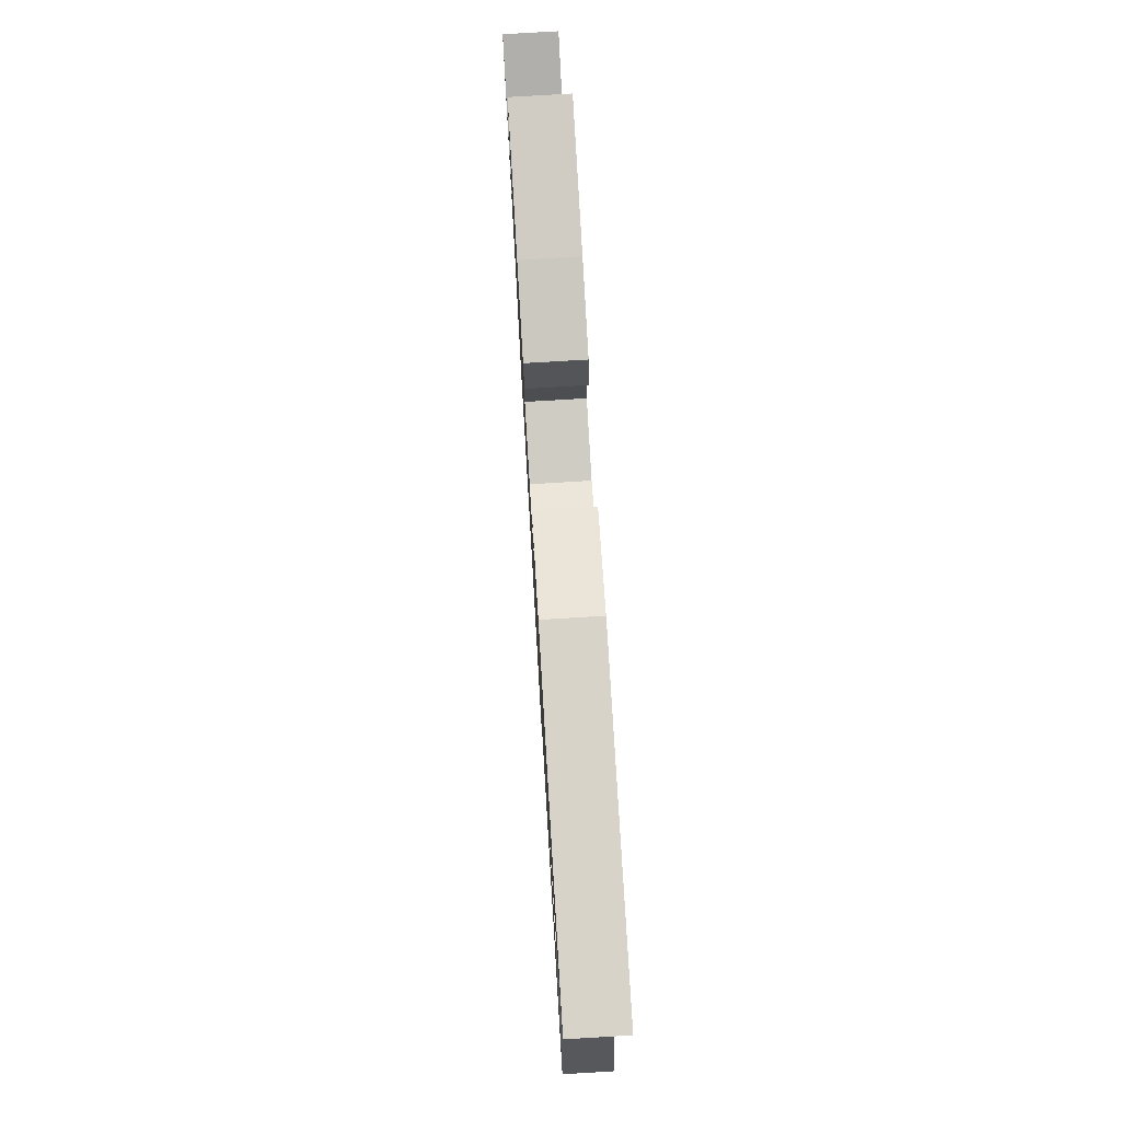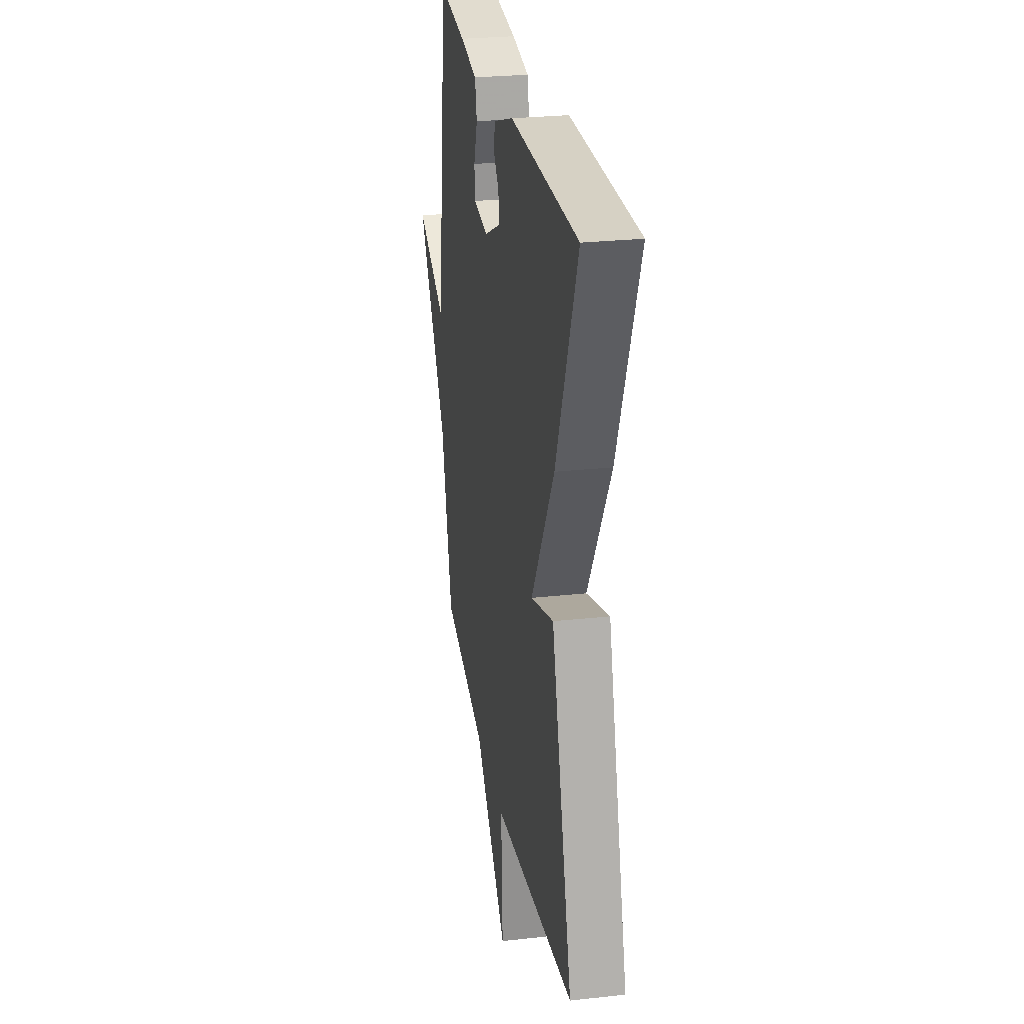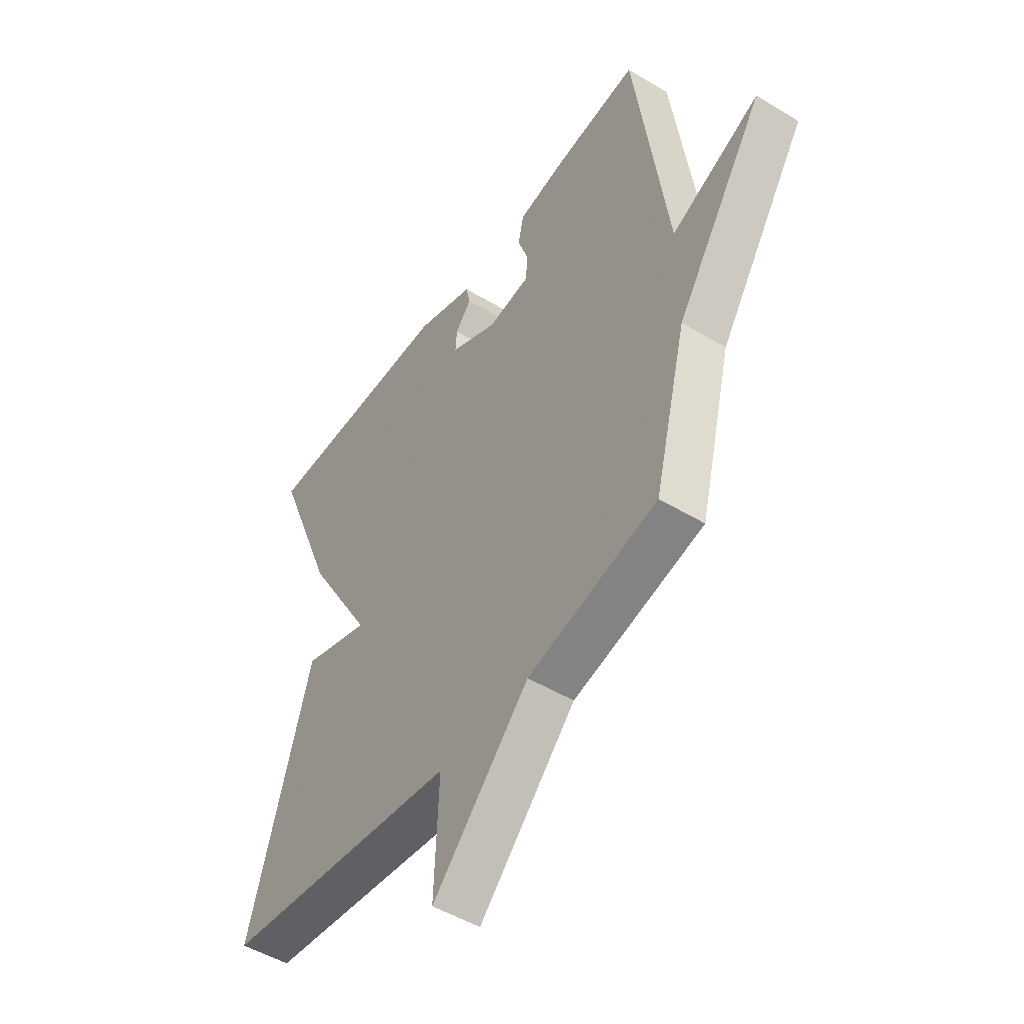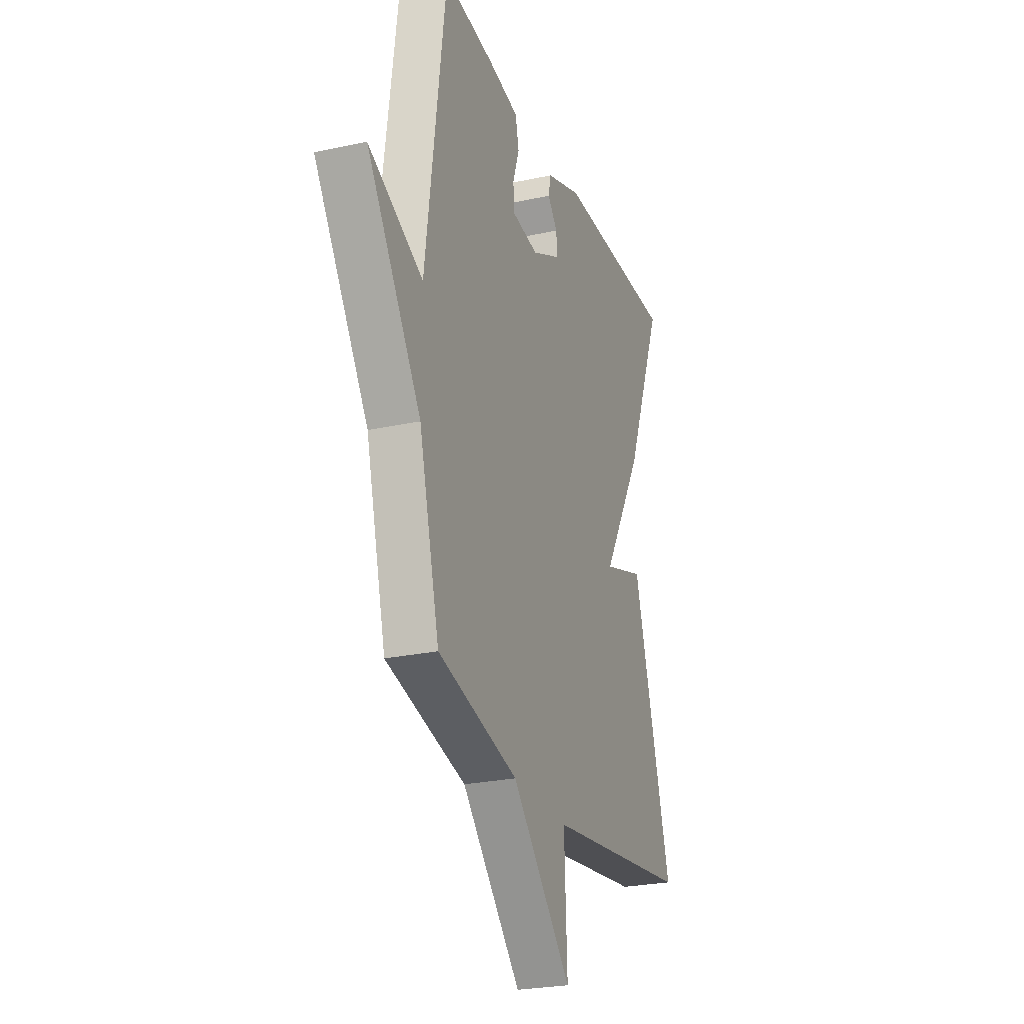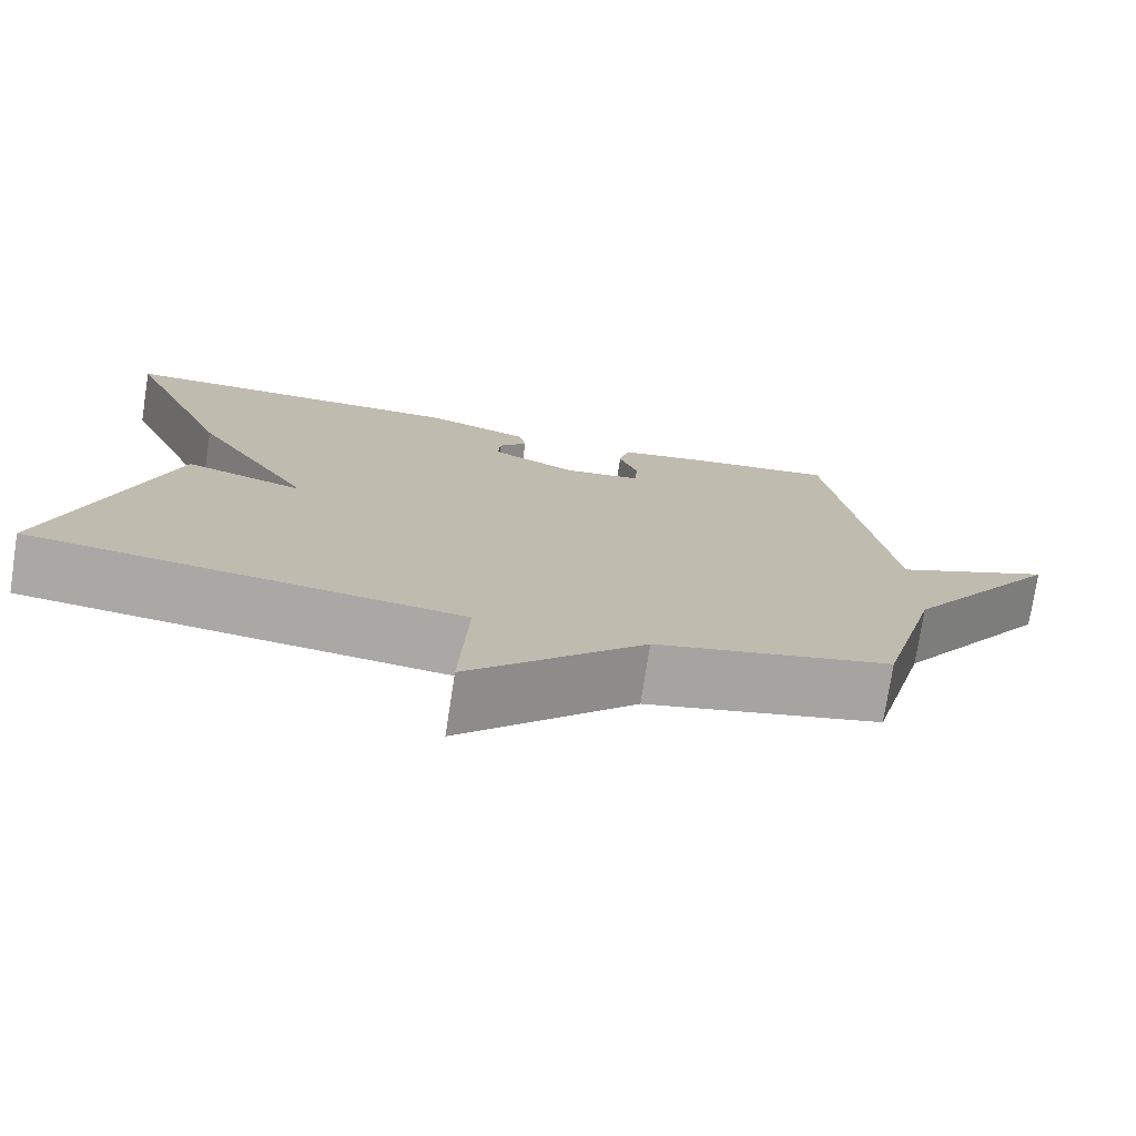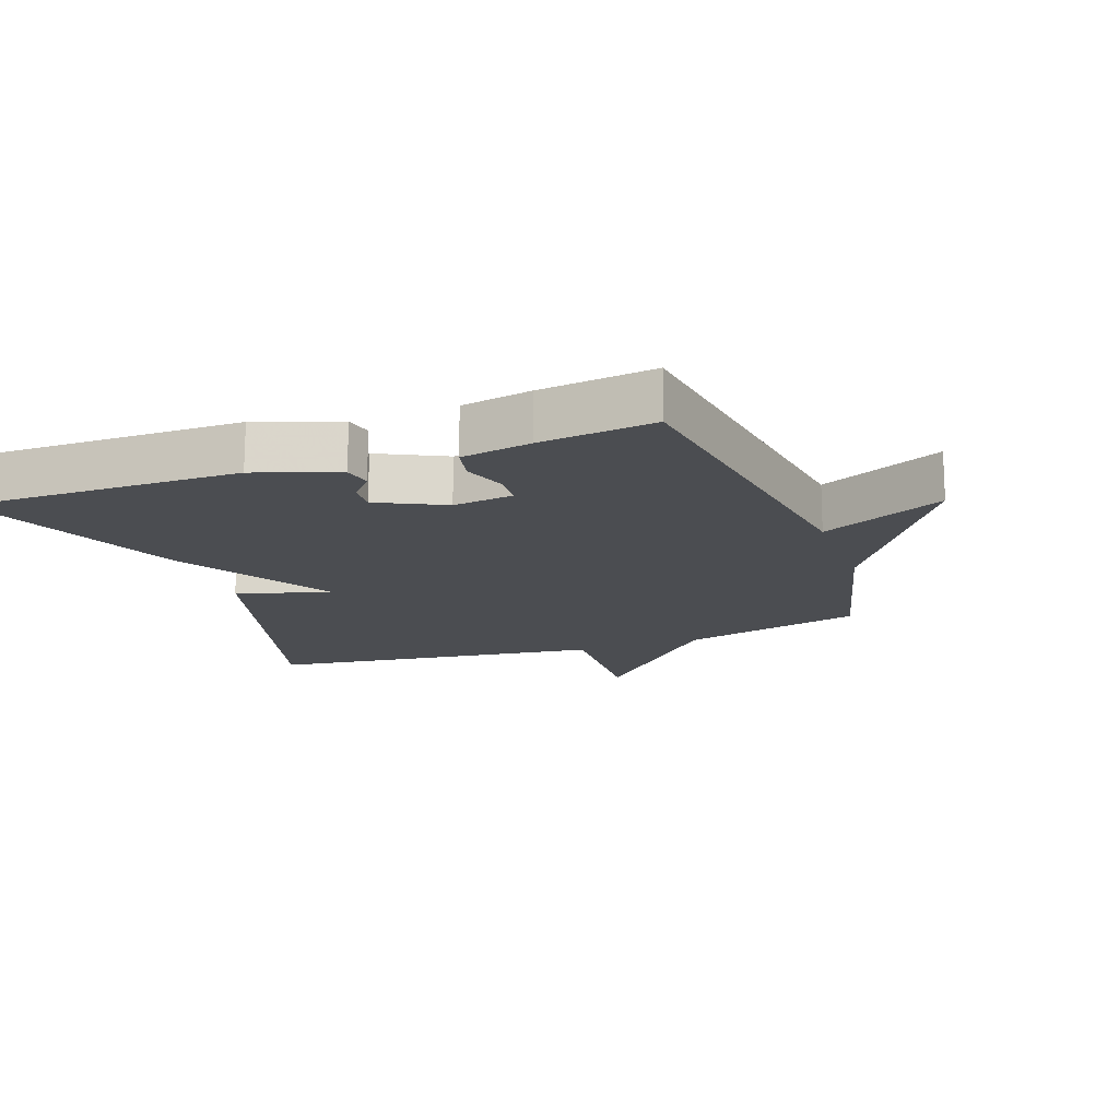
<metadata>
{"format":"obj","ext":"obj","renderer":"f3d","projection":"perspective","resolution":1024,"background":"white","views":[{"elev":77.4,"azim":-93.4,"up":"+Z"},{"elev":27.3,"azim":-99.7,"up":"+Z"},{"elev":-49.4,"azim":56.2,"up":"+Z"},{"elev":-25.4,"azim":109.3,"up":"+Z"},{"elev":-75.7,"azim":-8.8,"up":"+Z"},{"elev":-16.0,"azim":20.0,"up":"+Y"}]}
</metadata>
<code>
v 0.5 0.07 0.5
v 0.571 0.07 -0.023
v 0.762 0.07 0.065
v 0.571 0.07 -0.223
v 0.5 0.07 -0.5
v 0.218 0.07 -0.568
v 0.008 0.07 -0.787
v 0.018 0.07 -0.568
v -0.5 0.07 -0.5
v -0.366 0.07 -0.035
v -0.221 0.07 -0.083
v -0.366 0.07 0.165
v -0.5 0.07 0.5
v -0.073 0.07 0.497
v 0.054 0.07 0.452
v 0.063 0.07 0.41
v 0.028 0.07 0.369
v 0.025 0.07 0.324
v 0.128 0.07 0.273
v 0.221 0.07 0.285
v 0.225 0.07 0.336
v 0.202 0.07 0.403
v 0.214 0.07 0.459
v 0.323 0.07 0.479
v 0.5 0 0.5
v 0.571 0 -0.023
v 0.762 0 0.065
v 0.571 0 -0.223
v 0.5 0 -0.5
v 0.218 0 -0.568
v 0.008 0 -0.787
v 0.018 0 -0.568
v -0.5 0 -0.5
v -0.366 0 -0.035
v -0.221 0 -0.083
v -0.366 0 0.165
v -0.5 0 0.5
v -0.073 0 0.497
v 0.054 0 0.452
v 0.063 0 0.41
v 0.028 0 0.369
v 0.025 0 0.324
v 0.128 0 0.273
v 0.221 0 0.285
v 0.225 0 0.336
v 0.202 0 0.403
v 0.214 0 0.459
v 0.323 0 0.479
f 24 1 2
f 23 24 2
f 22 23 2
f 21 22 2
f 20 21 2
f 19 20 2
f 18 19 2
f 15 16 17
f 14 15 17
f 13 14 17
f 12 13 17
f 11 12 17 18
f 8 9 10 11
f 8 11 18 2
f 8 2 3
f 7 8 3
f 6 7 3
f 4 5 6
f 3 4 6
f 26 25 48
f 26 48 47
f 26 47 46
f 26 46 45
f 26 45 44
f 26 44 43
f 26 43 42
f 41 40 39
f 41 39 38
f 41 38 37
f 41 37 36
f 42 41 36 35
f 35 34 33 32
f 26 42 35 32
f 27 26 32
f 27 32 31
f 27 31 30
f 30 29 28
f 30 28 27
f 1 25 26 2
f 2 26 27 3
f 3 27 28 4
f 4 28 29 5
f 5 29 30 6
f 6 30 31 7
f 7 31 32 8
f 8 32 33 9
f 9 33 34 10
f 10 34 35 11
f 11 35 36 12
f 12 36 37 13
f 13 37 38 14
f 14 38 39 15
f 15 39 40 16
f 16 40 41 17
f 17 41 42 18
f 18 42 43 19
f 19 43 44 20
f 20 44 45 21
f 21 45 46 22
f 22 46 47 23
f 23 47 48 24
f 24 48 25 1

</code>
